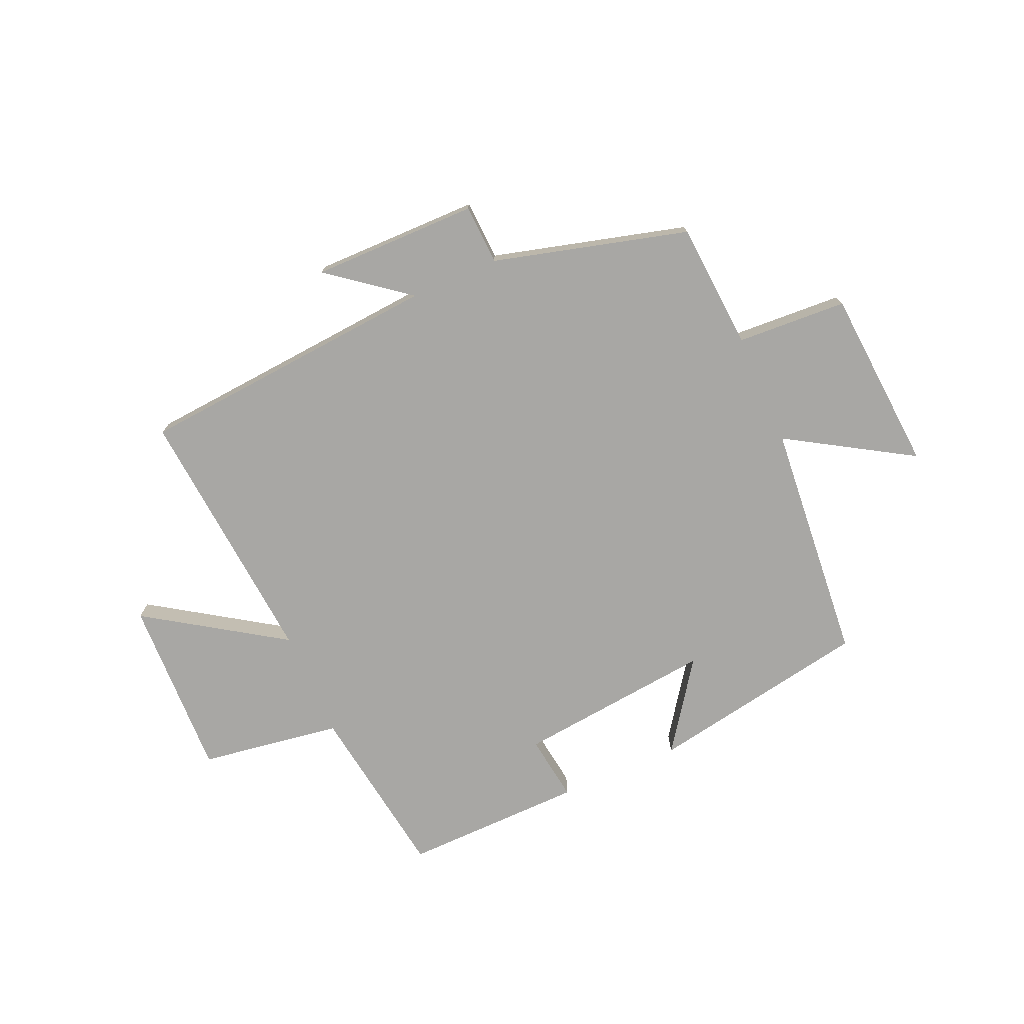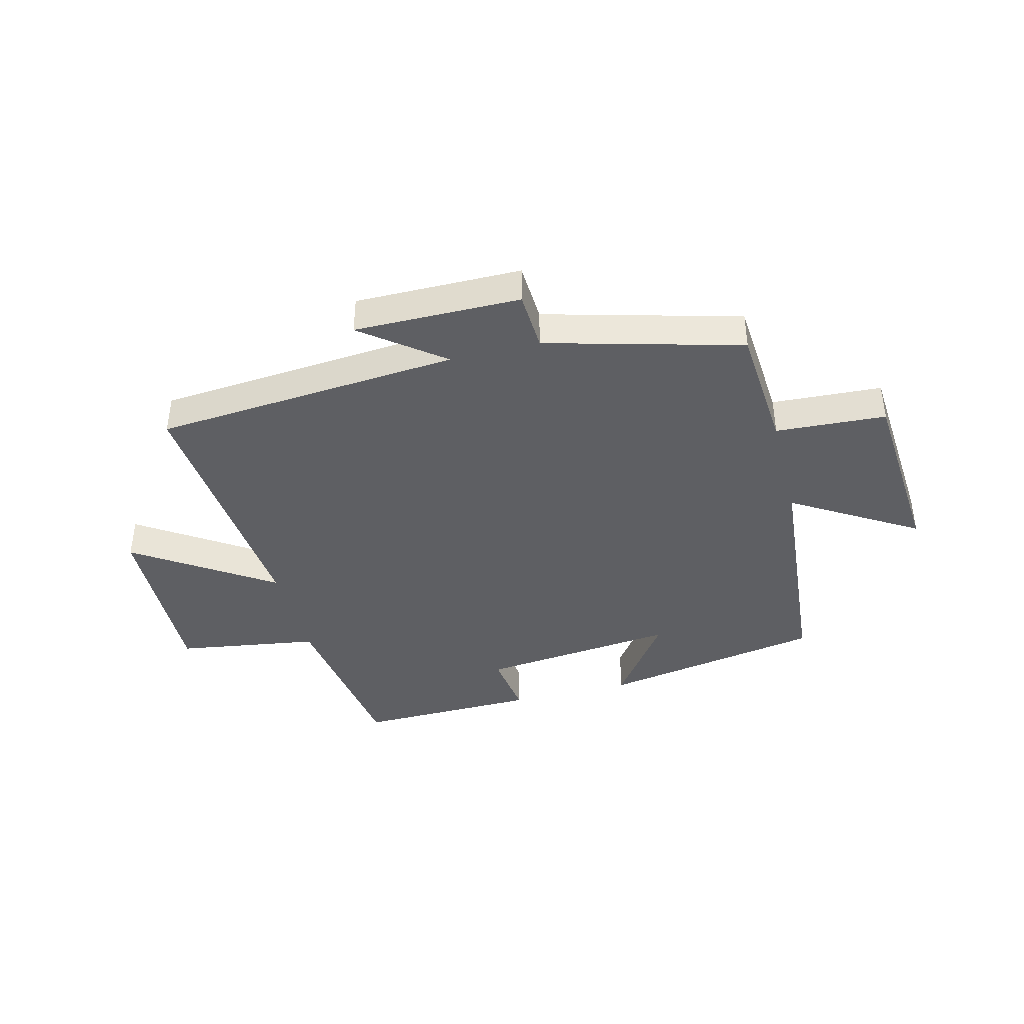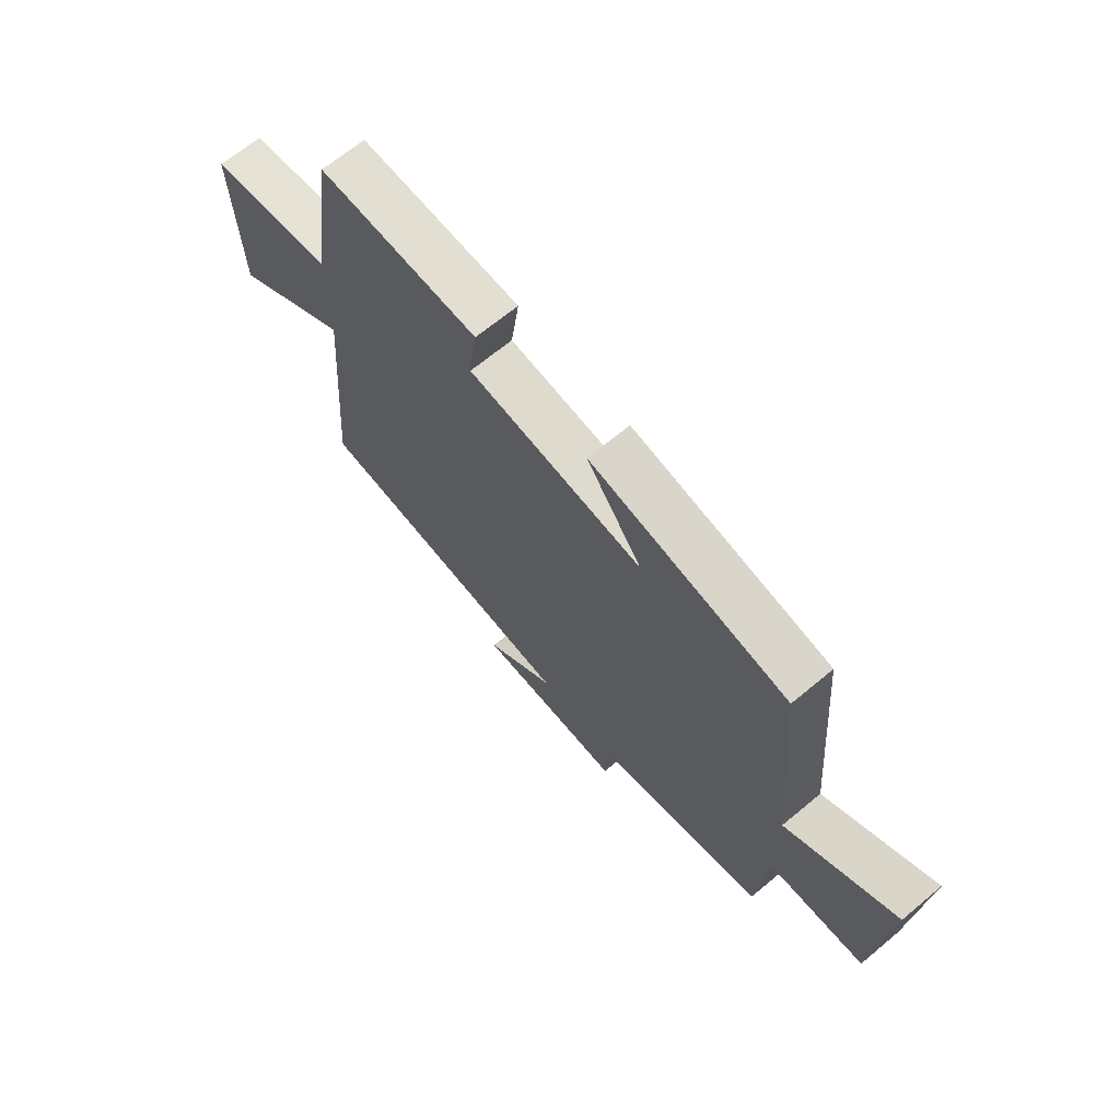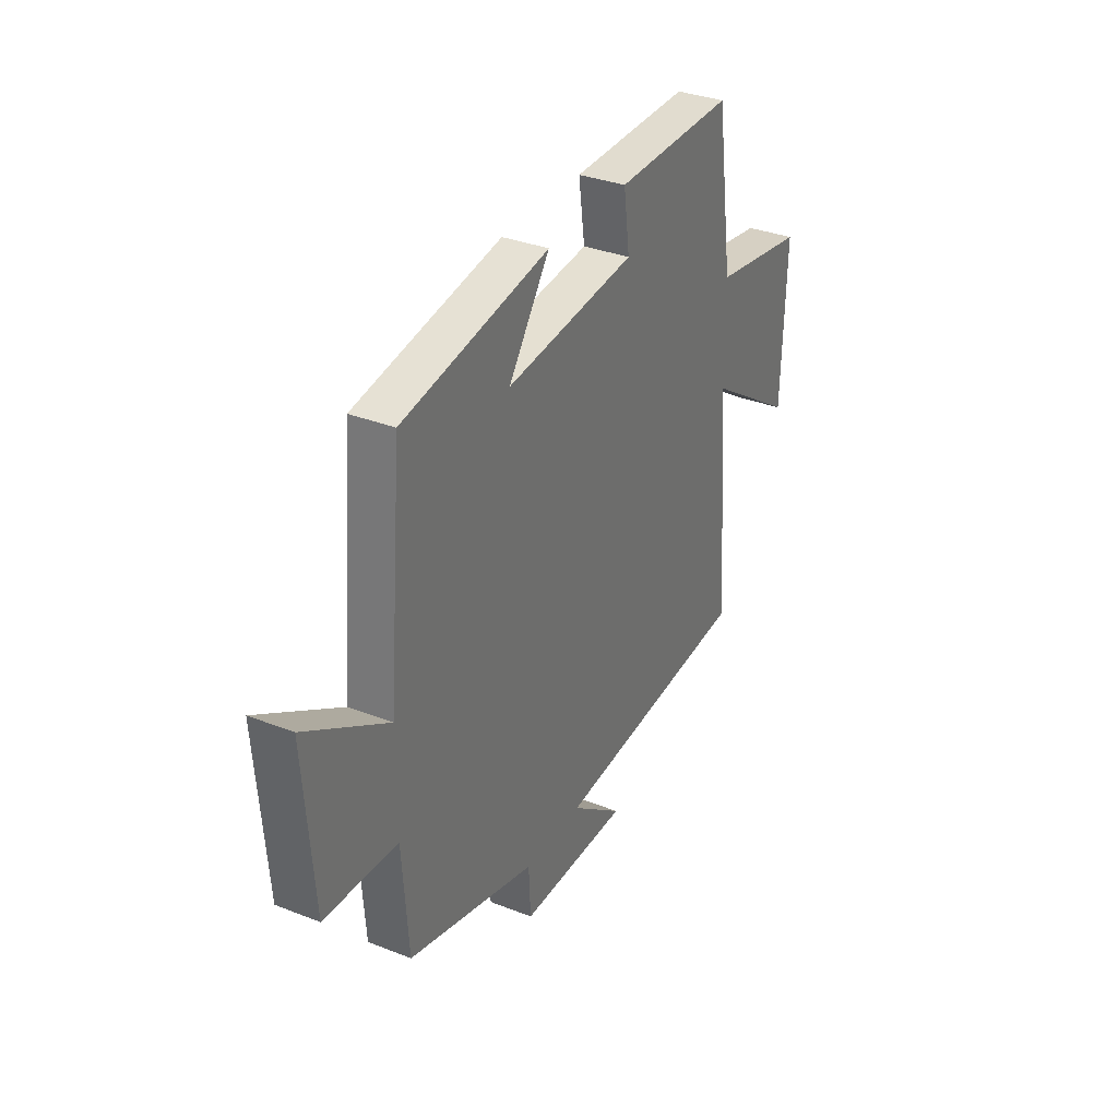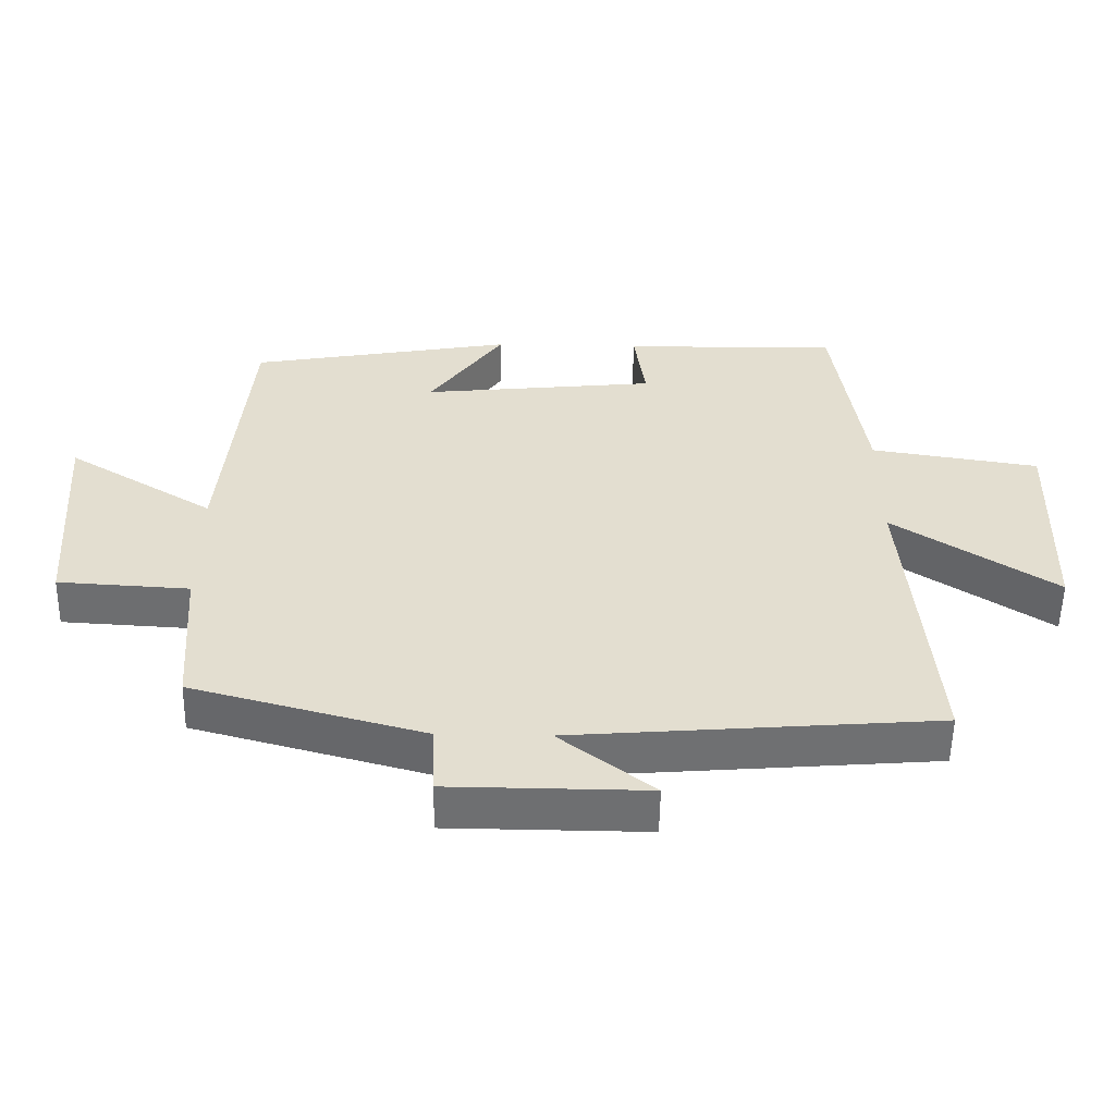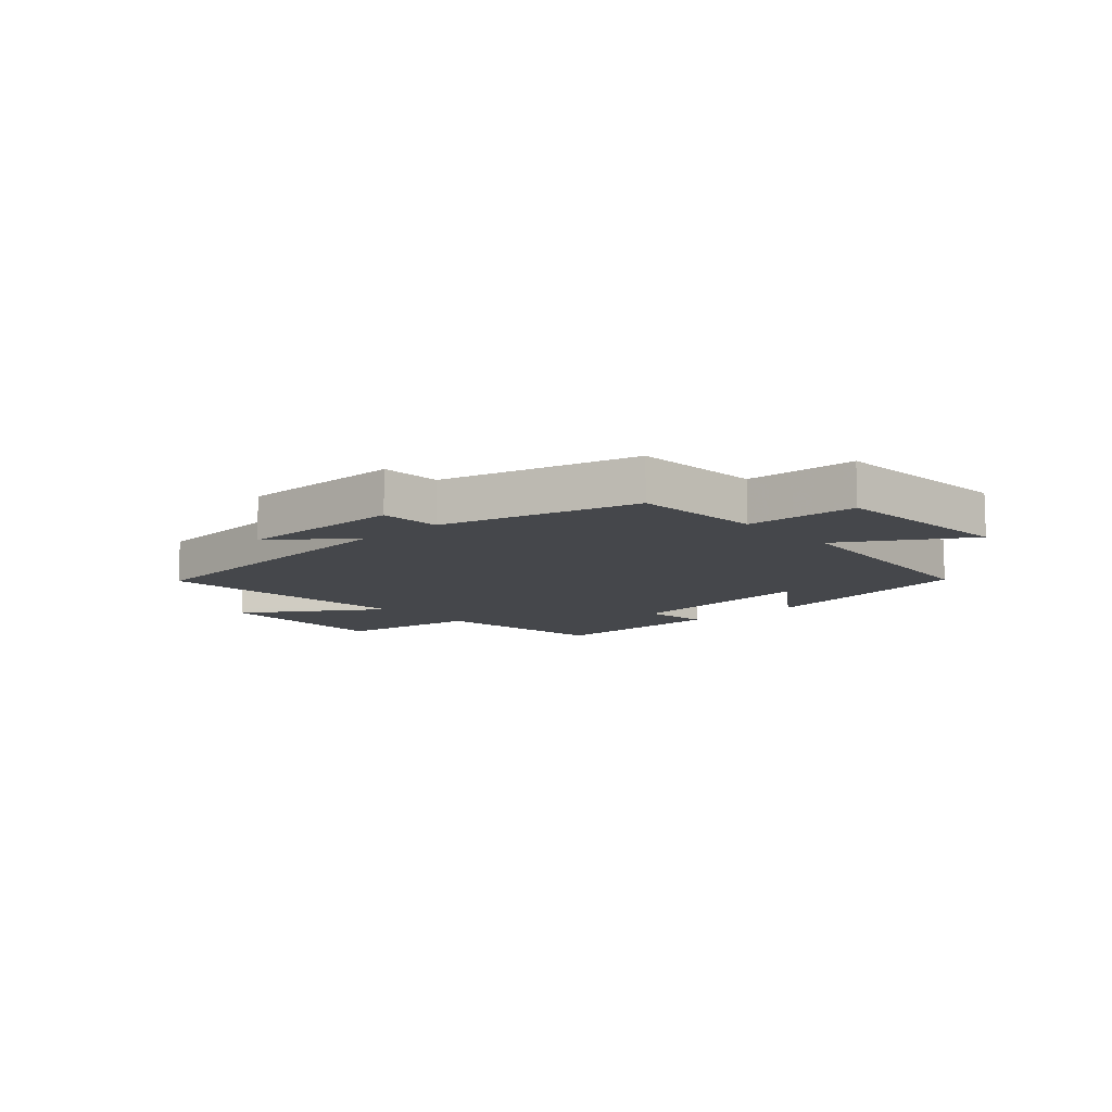
<metadata>
{"format":"obj","ext":"obj","renderer":"f3d","projection":"perspective","resolution":1024,"background":"white","views":[{"elev":-74.6,"azim":-156.3,"up":"+Y"},{"elev":-40.6,"azim":-165.7,"up":"+Y"},{"elev":67.3,"azim":-129.8,"up":"+Z"},{"elev":33.7,"azim":-61.9,"up":"+Z"},{"elev":-54.6,"azim":-1.0,"up":"+Z"},{"elev":-10.6,"azim":-137.8,"up":"+Y"}]}
</metadata>
<code>
v -0.463 0.07 0.431
v -0.078 0.07 0.5
v -0.186 0.07 0.348
v 0.156 0.07 0.384
v 0.14 0.07 0.5
v 0.455 0.07 0.505
v 0.5 0.07 0.197
v 0.746 0.07 0.159
v 0.736 0.07 -0.155
v 0.5 0.07 0.001
v 0.539 0.07 -0.457
v 0.009 0.07 -0.5
v 0.146 0.07 -0.606
v -0.142 0.07 -0.604
v -0.147 0.07 -0.5
v -0.484 0.07 -0.409
v -0.5 0.07 -0.188
v -0.691 0.07 -0.177
v -0.715 0.07 0.143
v -0.5 0.07 0.012
v -0.463 0 0.431
v -0.078 0 0.5
v -0.186 0 0.348
v 0.156 0 0.384
v 0.14 0 0.5
v 0.455 0 0.505
v 0.5 0 0.197
v 0.746 0 0.159
v 0.736 0 -0.155
v 0.5 0 0.001
v 0.539 0 -0.457
v 0.009 0 -0.5
v 0.146 0 -0.606
v -0.142 0 -0.604
v -0.147 0 -0.5
v -0.484 0 -0.409
v -0.5 0 -0.188
v -0.691 0 -0.177
v -0.715 0 0.143
v -0.5 0 0.012
f 17 18 19 20
f 15 16 17 20
f 15 20 1
f 12 13 14 15
f 10 11 12 15
f 10 15 1
f 7 8 9 10
f 4 5 6 7
f 3 4 7 10
f 1 2 3
f 1 3 10
f 40 39 38 37
f 40 37 36 35
f 21 40 35
f 35 34 33 32
f 35 32 31 30
f 21 35 30
f 30 29 28 27
f 27 26 25 24
f 30 27 24 23
f 23 22 21
f 30 23 21
f 1 21 22 2
f 2 22 23 3
f 3 23 24 4
f 4 24 25 5
f 5 25 26 6
f 6 26 27 7
f 7 27 28 8
f 8 28 29 9
f 9 29 30 10
f 10 30 31 11
f 11 31 32 12
f 12 32 33 13
f 13 33 34 14
f 14 34 35 15
f 15 35 36 16
f 16 36 37 17
f 17 37 38 18
f 18 38 39 19
f 19 39 40 20
f 20 40 21 1

</code>
